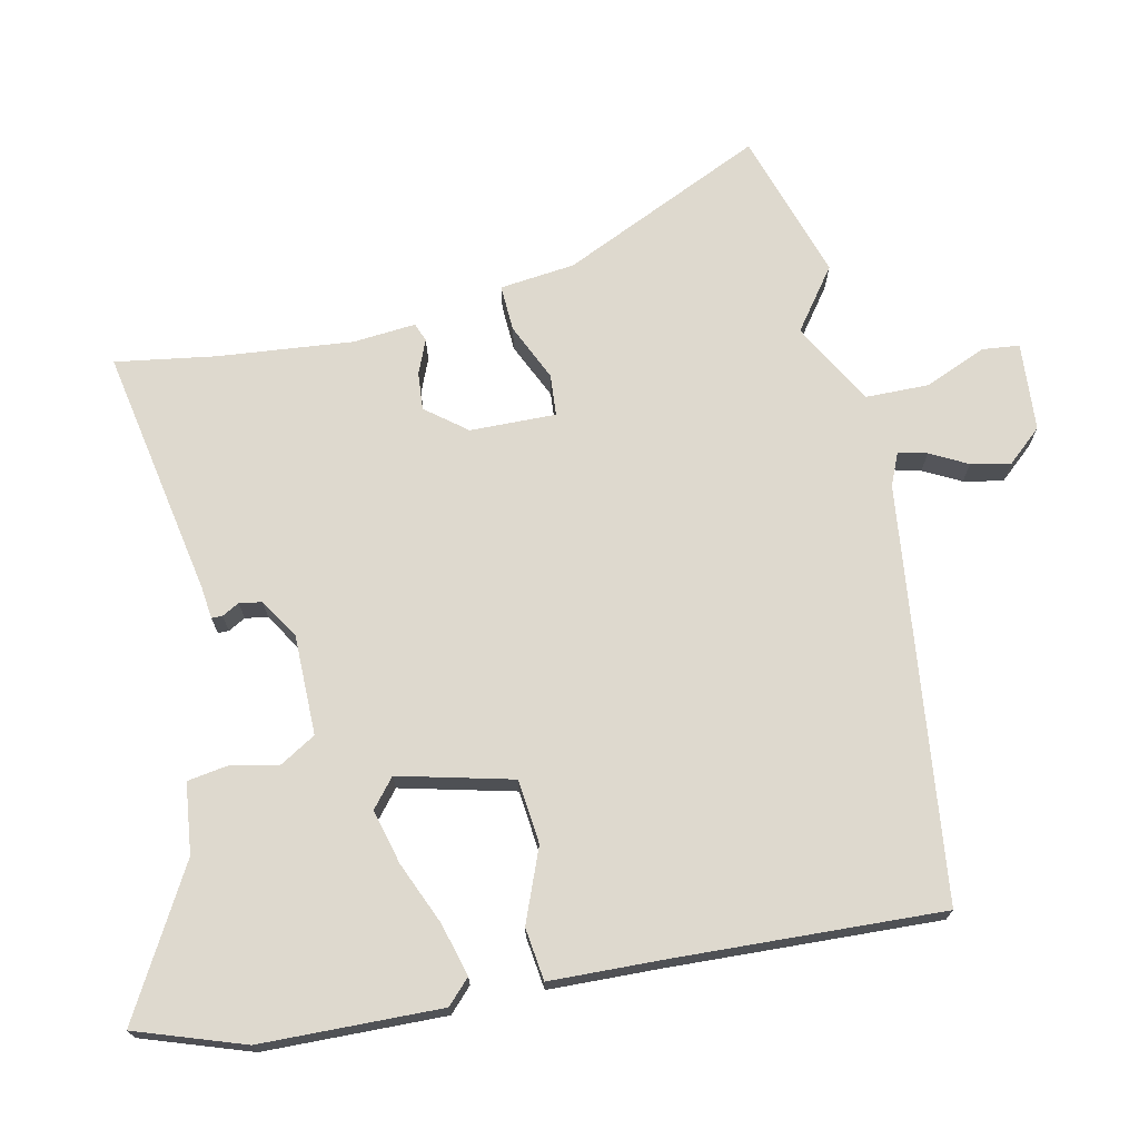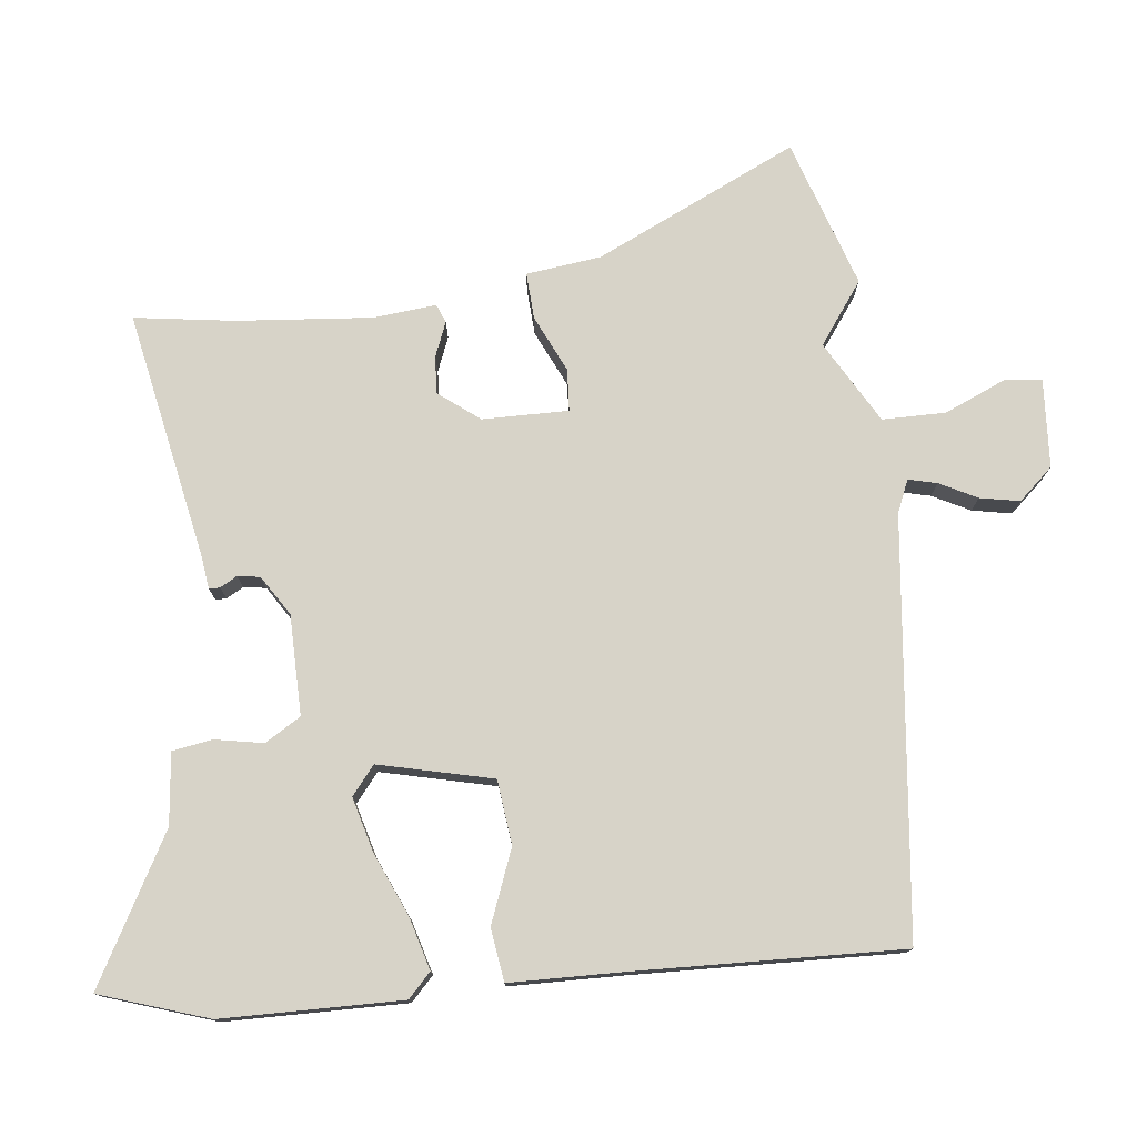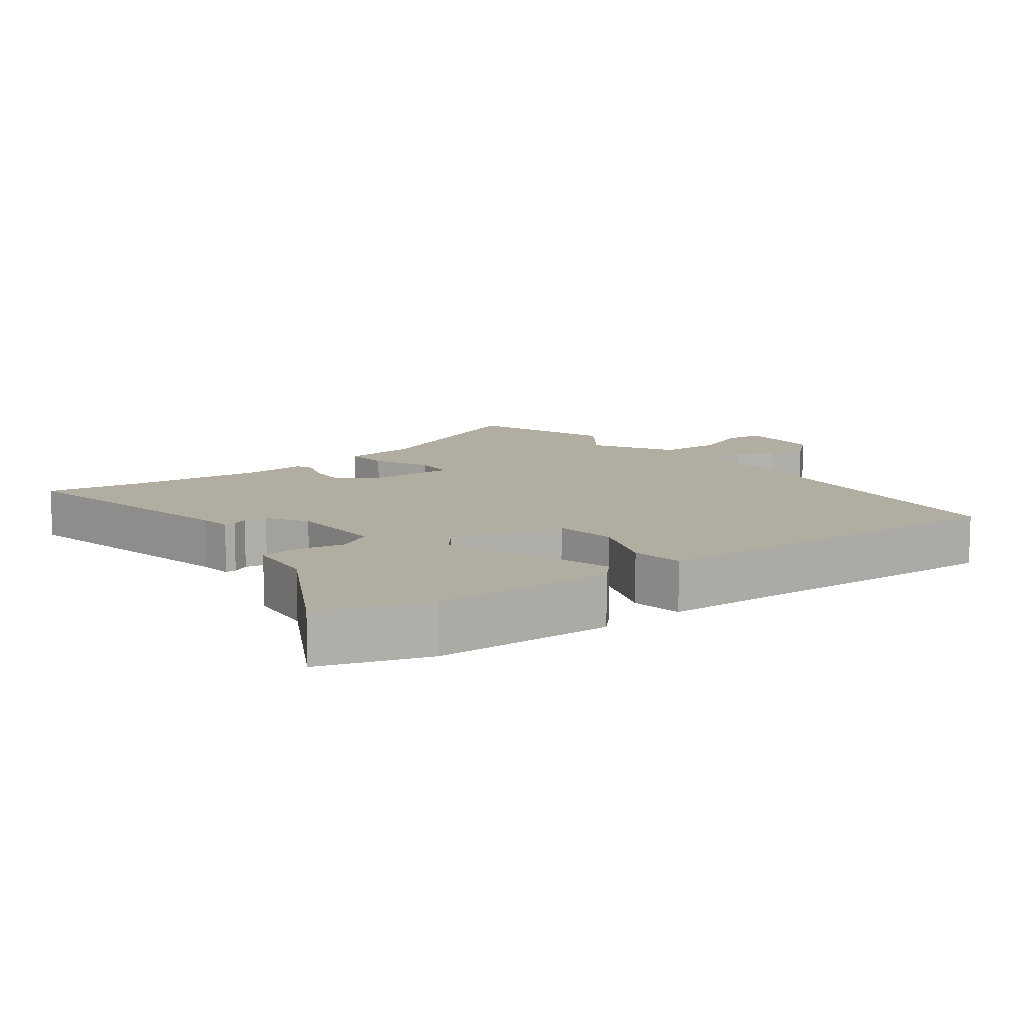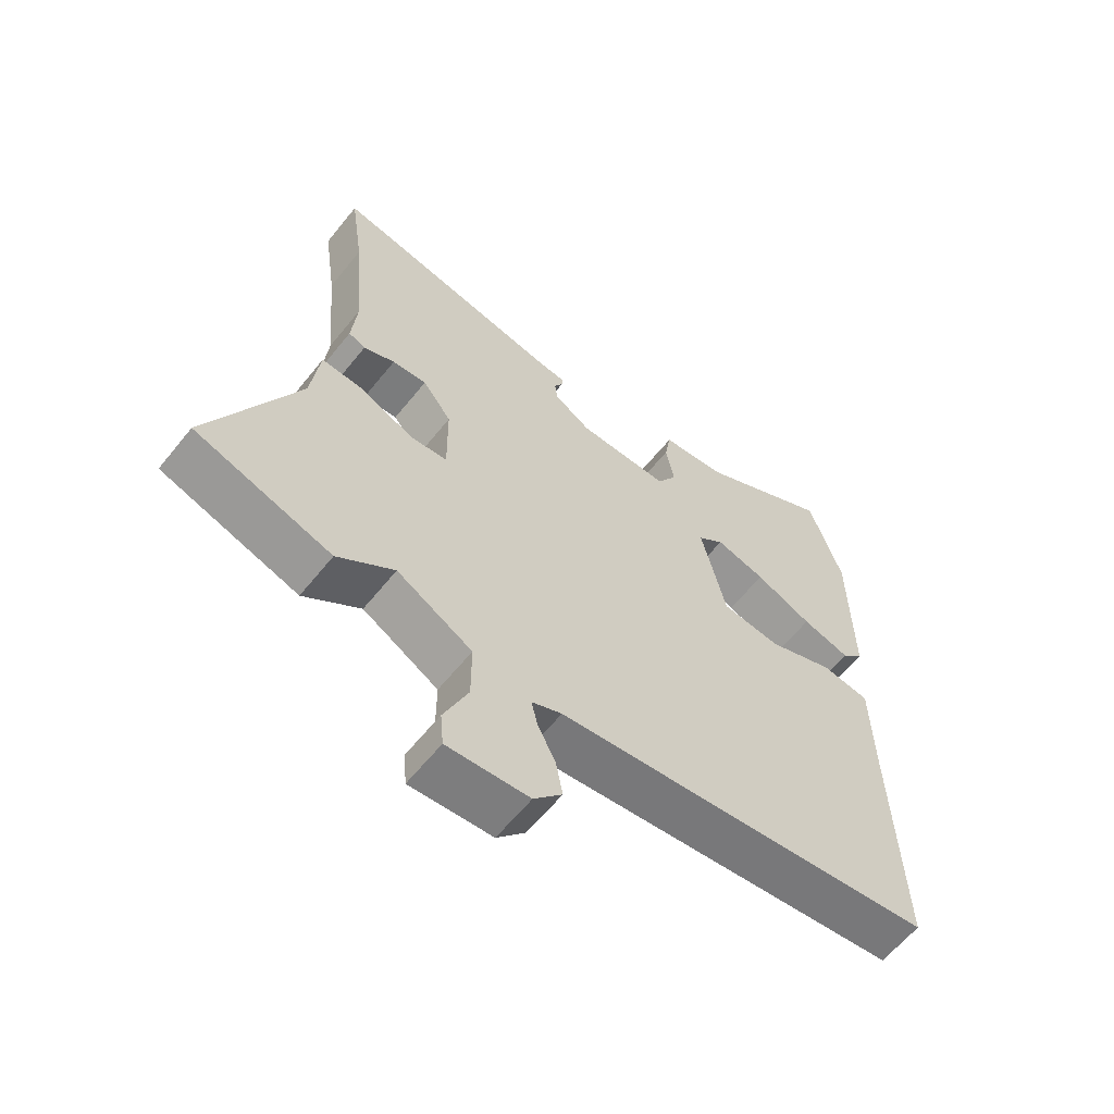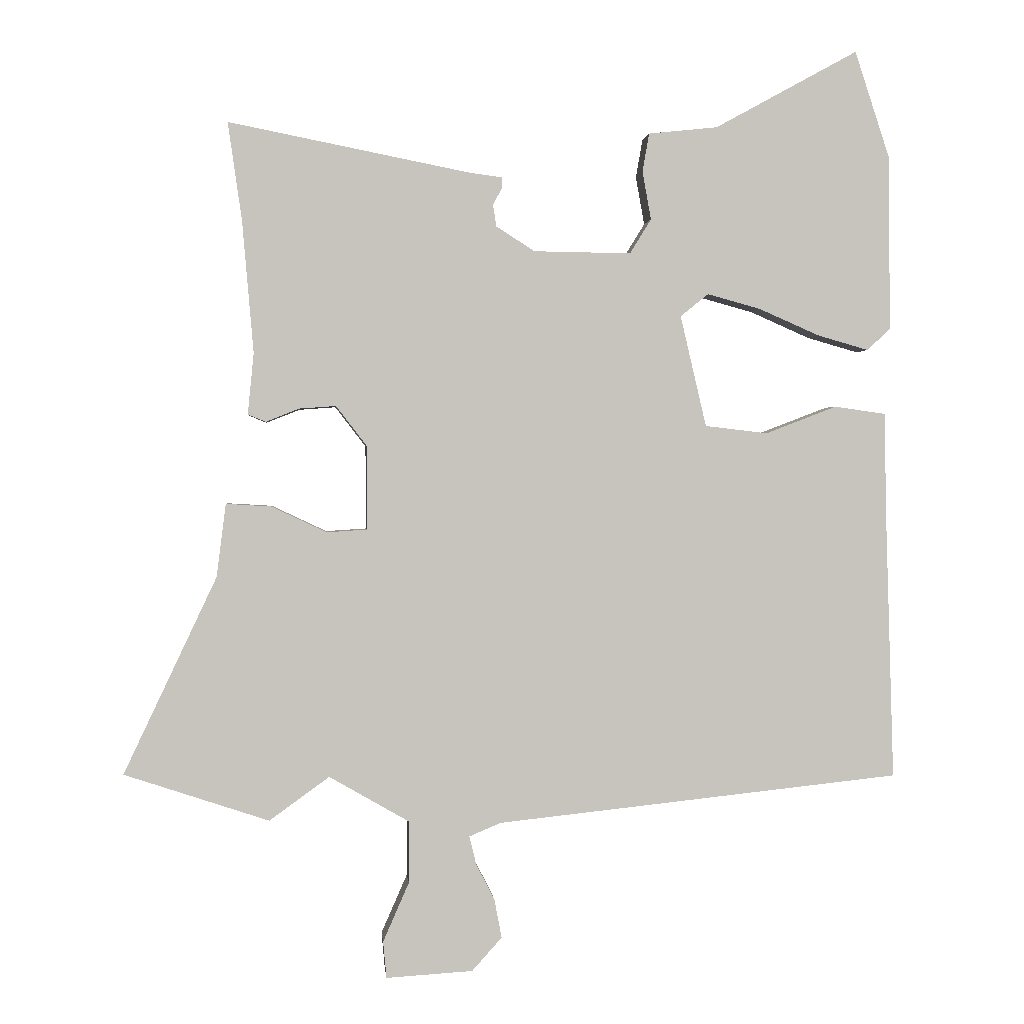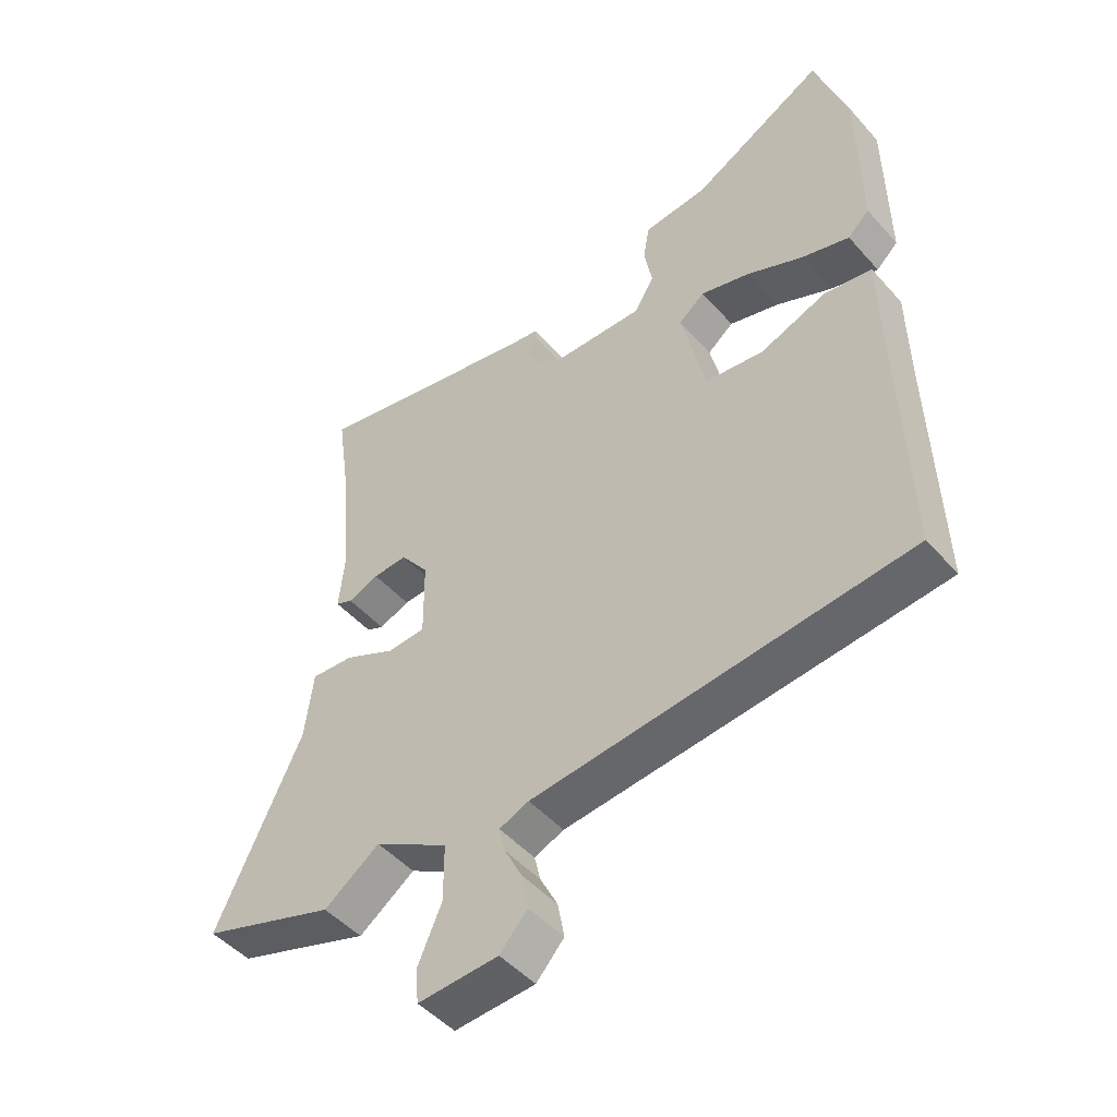
<metadata>
{"format":"obj","ext":"obj","renderer":"f3d","projection":"perspective","resolution":1024,"background":"white","views":[{"elev":71.4,"azim":78.5,"up":"+Y"},{"elev":76.7,"azim":83.7,"up":"+Y"},{"elev":10.5,"azim":53.1,"up":"+Y"},{"elev":-61.0,"azim":-38.6,"up":"+Z"},{"elev":1.0,"azim":-5.2,"up":"+Z"},{"elev":-47.8,"azim":39.2,"up":"+Z"}]}
</metadata>
<code>
v -0.483 0.07 0.382
v -0.504 0.07 0.529
v -0.139 0.07 0.457
v -0.092 0.07 0.451
v -0.092 0.07 0.435
v -0.106 0.07 0.41
v -0.101 0.07 0.377
v -0.043 0.07 0.34
v 0.103 0.07 0.338
v 0.135 0.07 0.39
v 0.122 0.07 0.462
v 0.132 0.07 0.52
v 0.236 0.07 0.531
v 0.451 0.07 0.649
v 0.503 0.07 0.49
v 0.506 0.07 0.226
v 0.471 0.07 0.193
v 0.394 0.07 0.215
v 0.303 0.07 0.255
v 0.223 0.07 0.277
v 0.181 0.07 0.243
v 0.22 0.07 0.076
v 0.314 0.07 0.065
v 0.421 0.07 0.106
v 0.498 0.07 0.095
v 0.501 0.07 -0.069
v 0.513 0.07 -0.462
v -0.094 0.07 -0.527
v -0.142 0.07 -0.547
v -0.132 0.07 -0.589
v -0.104 0.07 -0.644
v -0.093 0.07 -0.702
v -0.138 0.07 -0.752
v -0.268 0.07 -0.76
v -0.273 0.07 -0.705
v -0.234 0.07 -0.616
v -0.234 0.07 -0.523
v -0.354 0.07 -0.454
v -0.444 0.07 -0.519
v -0.661 0.07 -0.447
v -0.522 0.07 -0.152
v -0.508 0.07 -0.042
v -0.44 0.07 -0.046
v -0.357 0.07 -0.085
v -0.296 0.07 -0.081
v -0.297 0.07 0.045
v -0.343 0.07 0.105
v -0.398 0.07 0.101
v -0.448 0.07 0.081
v -0.475 0.07 0.092
v -0.466 0.07 0.184
v -0.483 0 0.382
v -0.504 0 0.529
v -0.139 0 0.457
v -0.092 0 0.451
v -0.092 0 0.435
v -0.106 0 0.41
v -0.101 0 0.377
v -0.043 0 0.34
v 0.103 0 0.338
v 0.135 0 0.39
v 0.122 0 0.462
v 0.132 0 0.52
v 0.236 0 0.531
v 0.451 0 0.649
v 0.503 0 0.49
v 0.506 0 0.226
v 0.471 0 0.193
v 0.394 0 0.215
v 0.303 0 0.255
v 0.223 0 0.277
v 0.181 0 0.243
v 0.22 0 0.076
v 0.314 0 0.065
v 0.421 0 0.106
v 0.498 0 0.095
v 0.501 0 -0.069
v 0.513 0 -0.462
v -0.094 0 -0.527
v -0.142 0 -0.547
v -0.132 0 -0.589
v -0.104 0 -0.644
v -0.093 0 -0.702
v -0.138 0 -0.752
v -0.268 0 -0.76
v -0.273 0 -0.705
v -0.234 0 -0.616
v -0.234 0 -0.523
v -0.354 0 -0.454
v -0.444 0 -0.519
v -0.661 0 -0.447
v -0.522 0 -0.152
v -0.508 0 -0.042
v -0.44 0 -0.046
v -0.357 0 -0.085
v -0.296 0 -0.081
v -0.297 0 0.045
v -0.343 0 0.105
v -0.398 0 0.101
v -0.448 0 0.081
v -0.475 0 0.092
v -0.466 0 0.184
f 48 49 50 51
f 47 48 51 1
f 46 47 1 2
f 41 42 43 44
f 41 44 45
f 38 39 40 41
f 37 38 41 45
f 33 34 35 36
f 33 36 37
f 30 31 32 33
f 29 30 33 37
f 28 29 37 45
f 26 27 28 45
f 23 24 25 26
f 22 23 26 45
f 16 17 18 19
f 16 19 20
f 13 14 15 16
f 13 16 20
f 10 11 12 13
f 9 10 13 20
f 8 9 20 21
f 3 4 5 6
f 46 2 3 6
f 46 6 7
f 45 46 7 8
f 8 21 22 45
f 102 101 100 99
f 52 102 99 98
f 53 52 98 97
f 95 94 93 92
f 96 95 92
f 92 91 90 89
f 96 92 89 88
f 87 86 85 84
f 88 87 84
f 84 83 82 81
f 88 84 81 80
f 96 88 80 79
f 96 79 78 77
f 77 76 75 74
f 96 77 74 73
f 70 69 68 67
f 71 70 67
f 67 66 65 64
f 71 67 64
f 64 63 62 61
f 71 64 61 60
f 72 71 60 59
f 57 56 55 54
f 57 54 53 97
f 58 57 97
f 59 58 97 96
f 96 73 72 59
f 1 52 53 2
f 2 53 54 3
f 3 54 55 4
f 4 55 56 5
f 5 56 57 6
f 6 57 58 7
f 7 58 59 8
f 8 59 60 9
f 9 60 61 10
f 10 61 62 11
f 11 62 63 12
f 12 63 64 13
f 13 64 65 14
f 14 65 66 15
f 15 66 67 16
f 16 67 68 17
f 17 68 69 18
f 18 69 70 19
f 19 70 71 20
f 20 71 72 21
f 21 72 73 22
f 22 73 74 23
f 23 74 75 24
f 24 75 76 25
f 25 76 77 26
f 26 77 78 27
f 27 78 79 28
f 28 79 80 29
f 29 80 81 30
f 30 81 82 31
f 31 82 83 32
f 32 83 84 33
f 33 84 85 34
f 34 85 86 35
f 35 86 87 36
f 36 87 88 37
f 37 88 89 38
f 38 89 90 39
f 39 90 91 40
f 40 91 92 41
f 41 92 93 42
f 42 93 94 43
f 43 94 95 44
f 44 95 96 45
f 45 96 97 46
f 46 97 98 47
f 47 98 99 48
f 48 99 100 49
f 49 100 101 50
f 50 101 102 51
f 51 102 52 1

</code>
